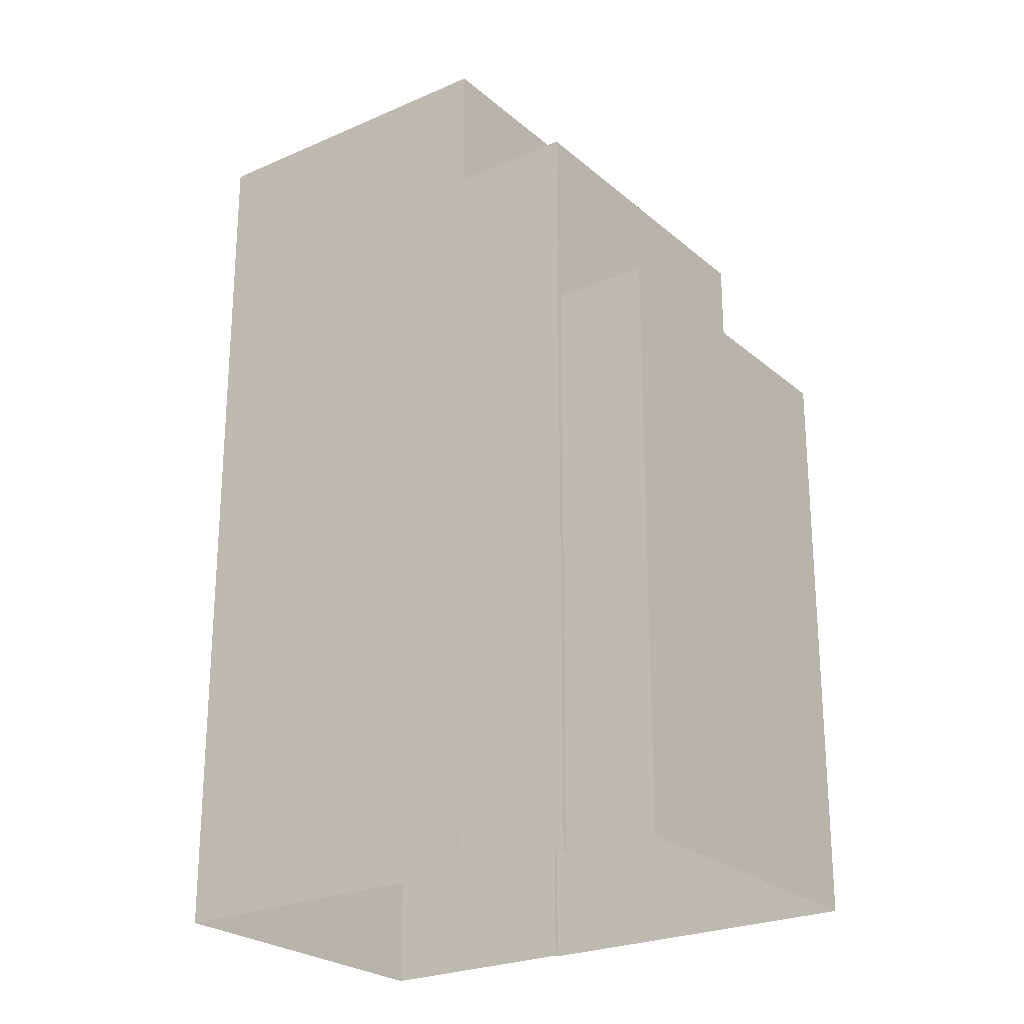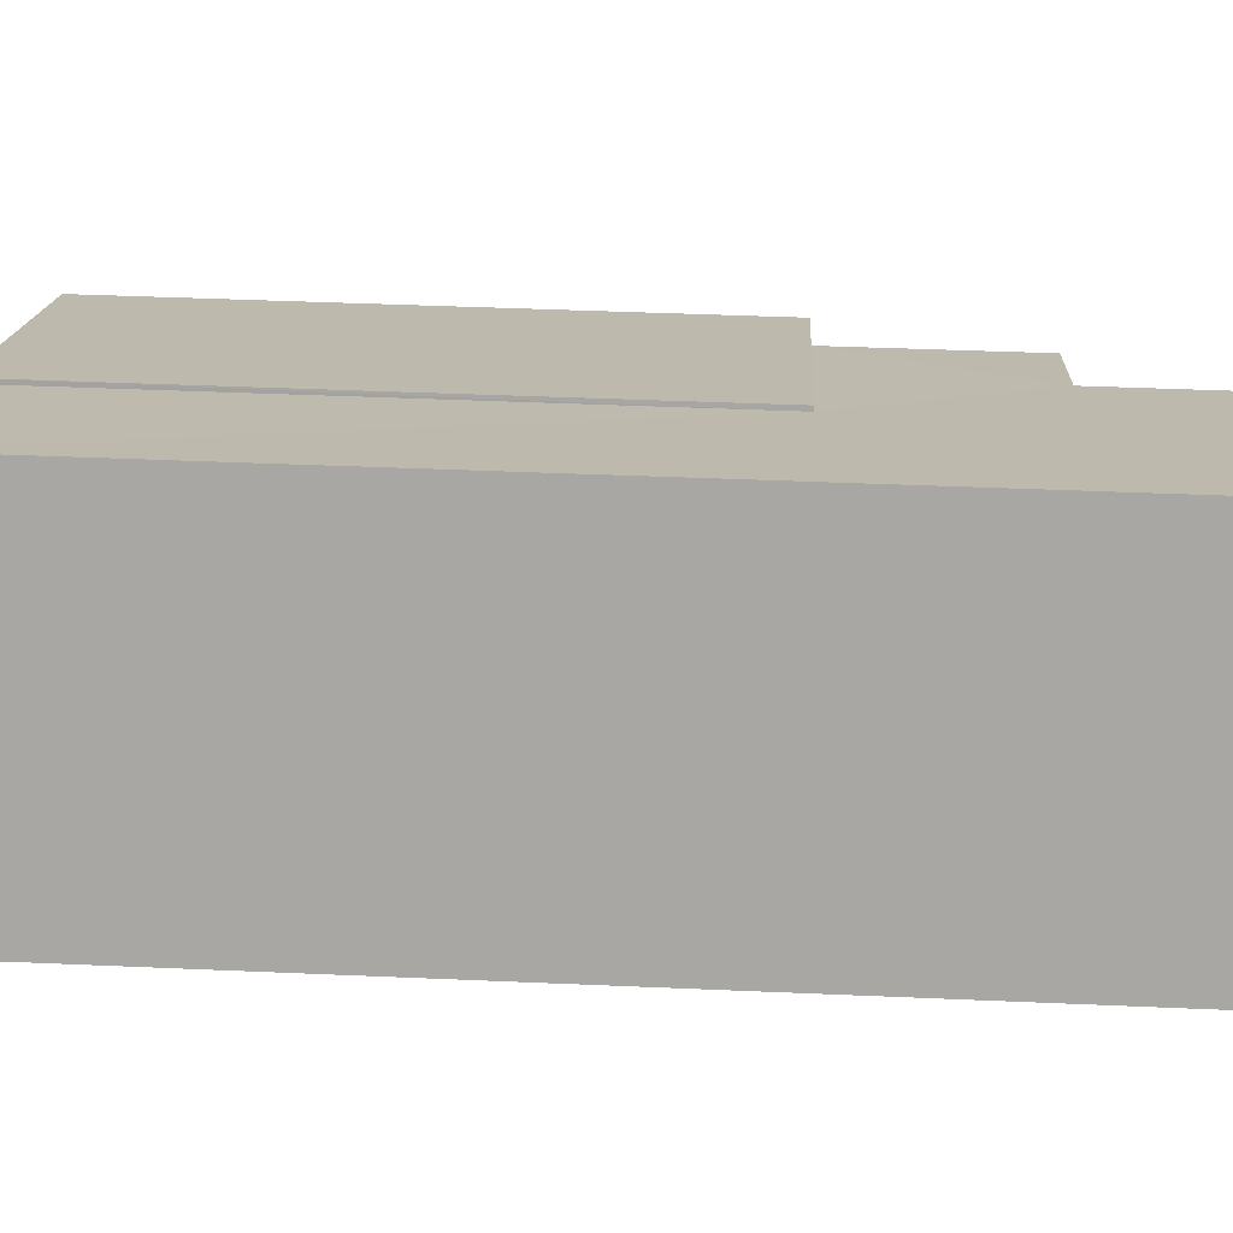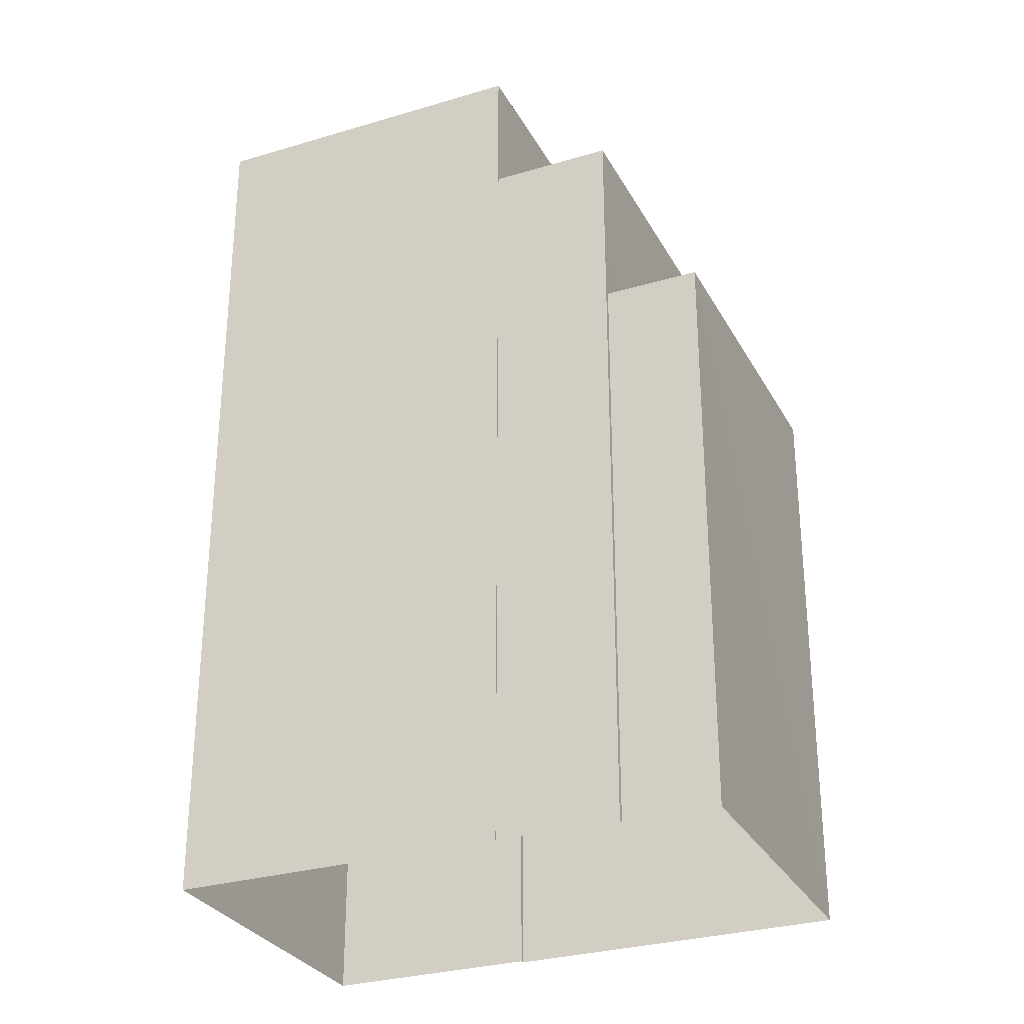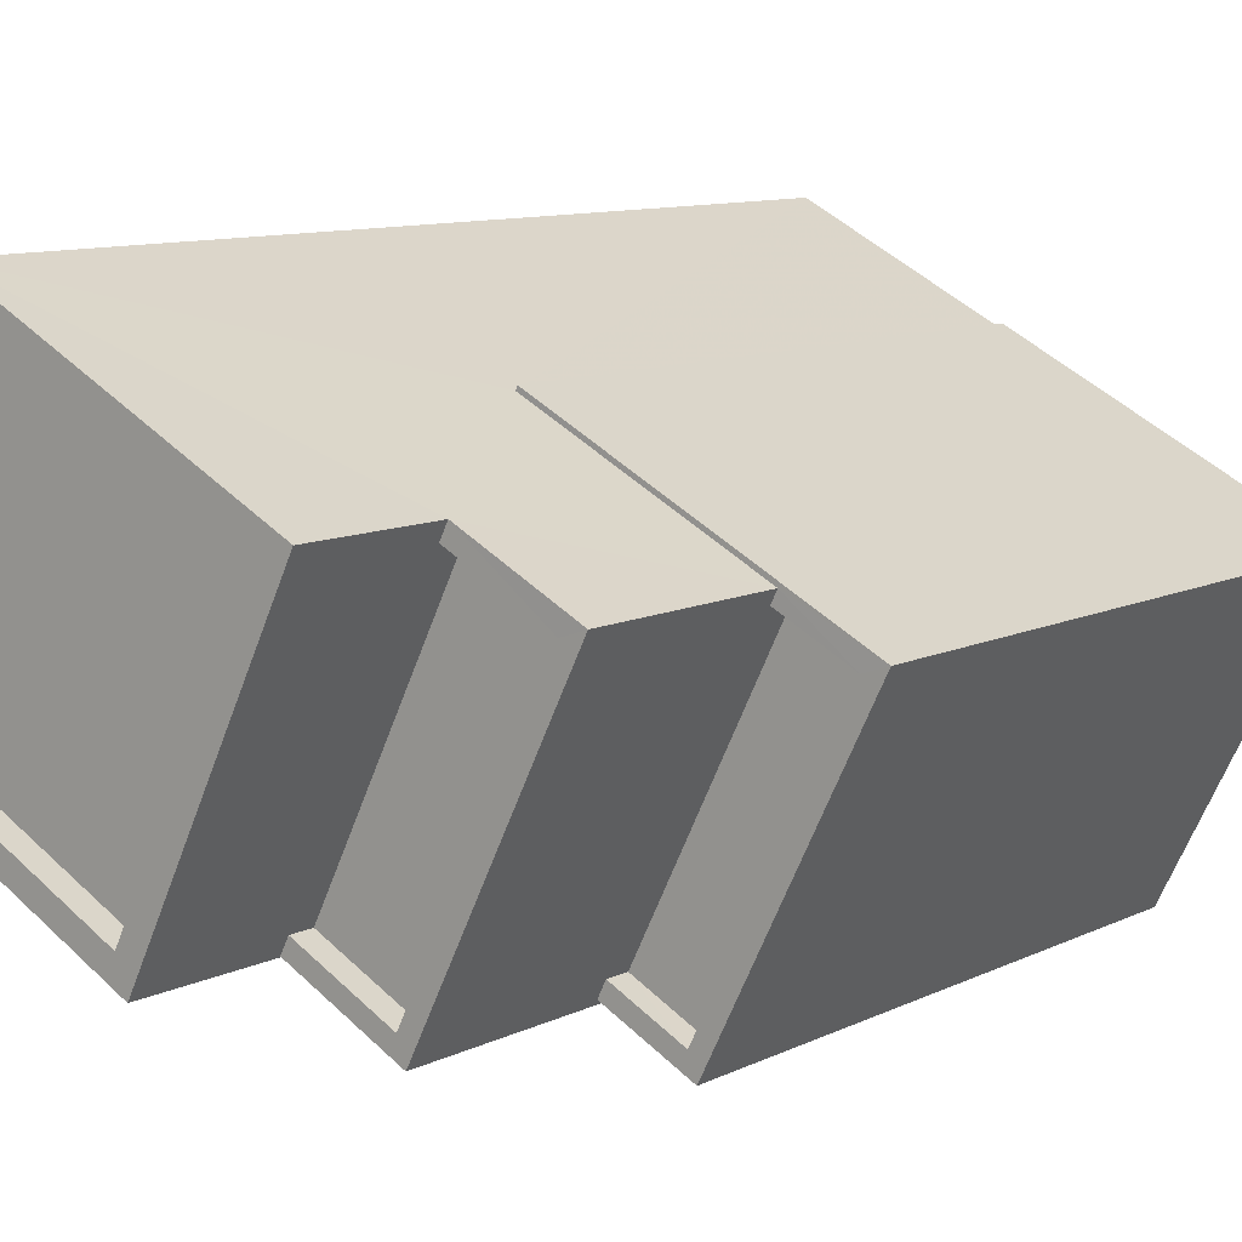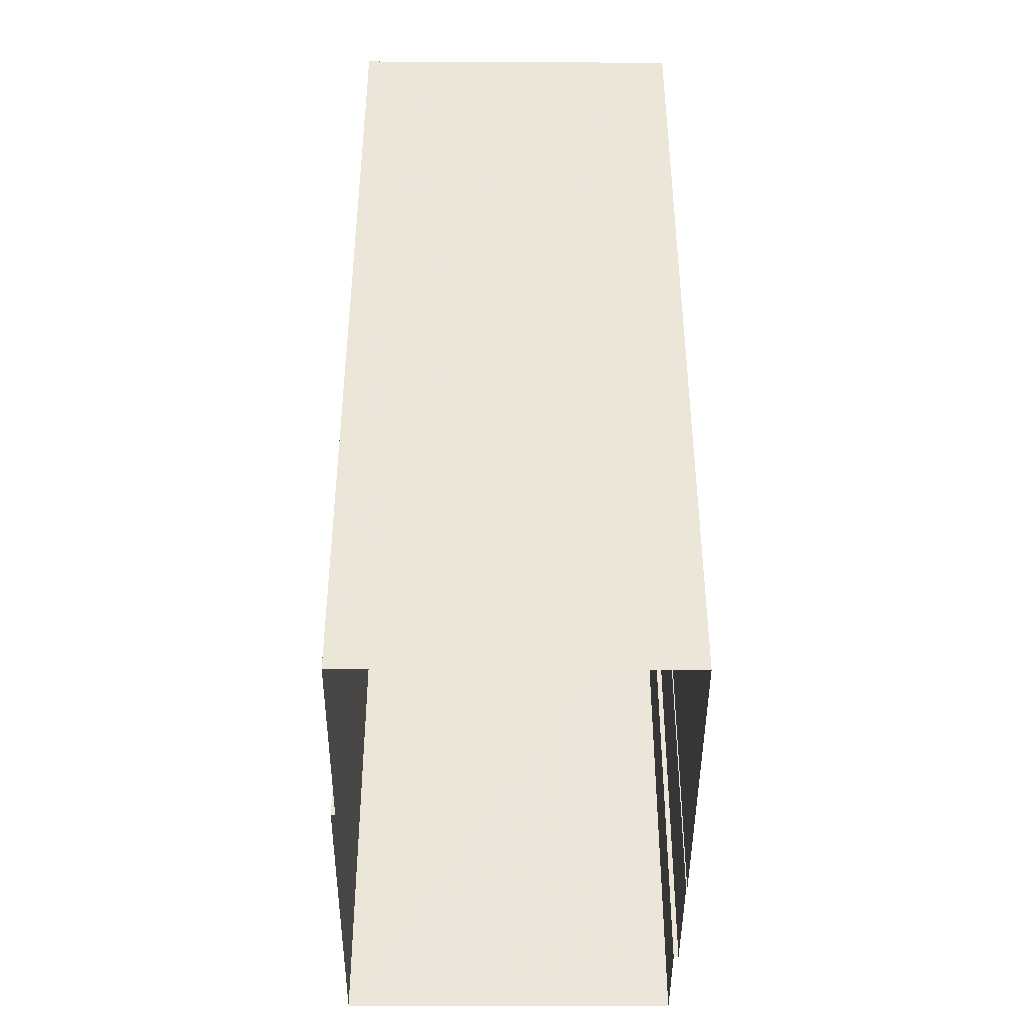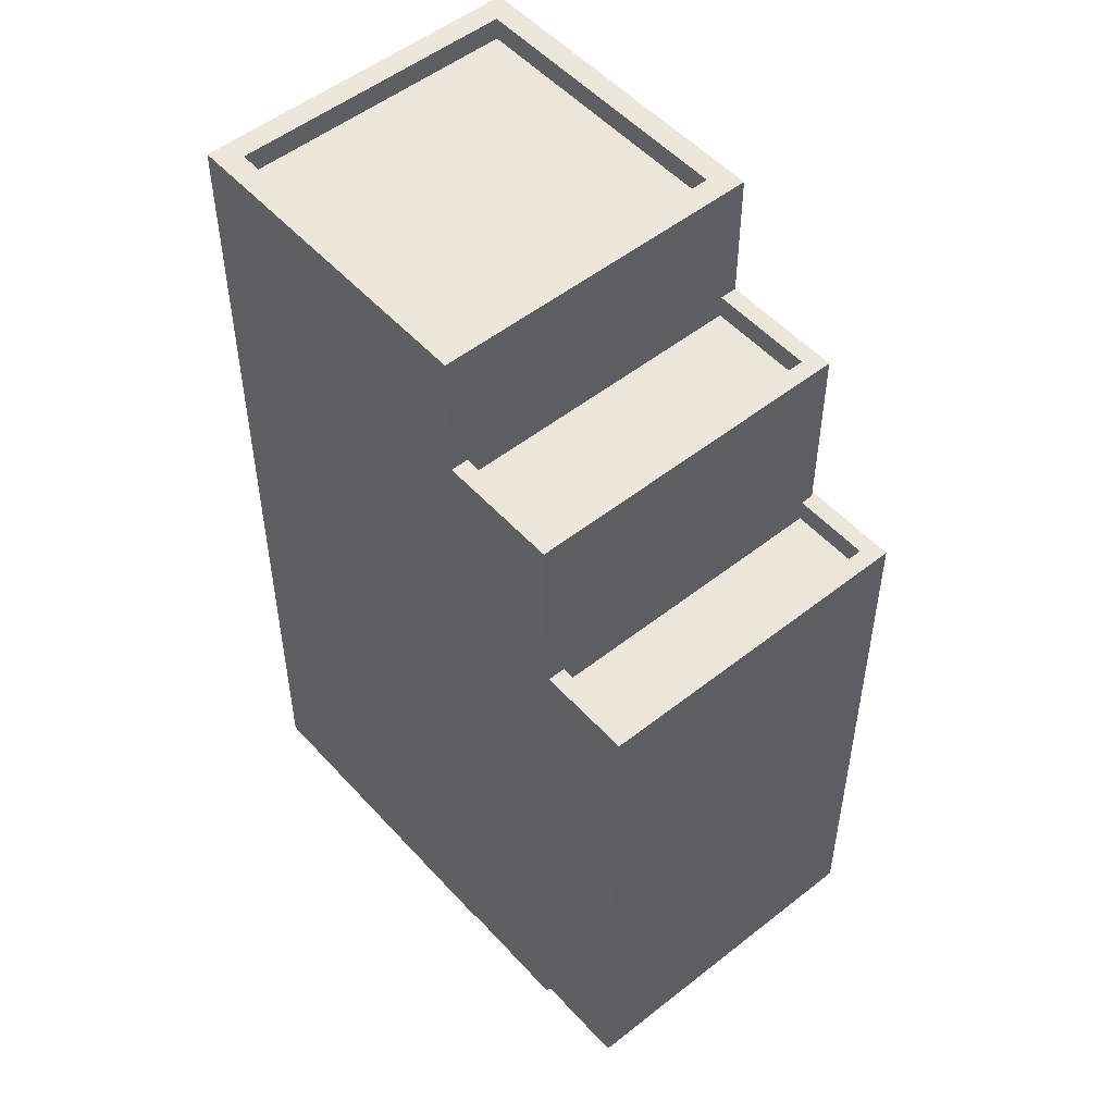
<metadata>
{"format":"obj","ext":"obj","renderer":"f3d","projection":"perspective","resolution":1024,"background":"white","views":[{"elev":-24.5,"azim":9.4,"up":"+Z"},{"elev":41.8,"azim":-87.0,"up":"+Y"},{"elev":-29.6,"azim":-2.8,"up":"+Z"},{"elev":10.2,"azim":39.4,"up":"+Y"},{"elev":-43.6,"azim":-116.9,"up":"+Z"},{"elev":51.7,"azim":22.8,"up":"+Z"}]}
</metadata>
<code>
v -5315 -3.593e+04 2.383
v -5320 -3.593e+04 2.384
v -5315 -3.593e+04 2.383
v -5317 -3.592e+04 2.386
v -5314 -3.592e+04 2.385
v -5313 -3.593e+04 2.382
v -5313 -3.593e+04 2.382
v -5311 -3.593e+04 2.382
v -5309 -3.593e+04 2.384
v -5314 -3.592e+04 2.385
v -5310 -3.593e+04 12.04
v -5312 -3.593e+04 12.03
v -5309 -3.593e+04 12.04
v -5313 -3.593e+04 12.03
v -5311 -3.593e+04 12.43
v -5312 -3.593e+04 12.43
v -5313 -3.593e+04 12.43
v -5309 -3.593e+04 12.44
v -5309 -3.593e+04 12.44
v -5313 -3.593e+04 12.43
v -5310 -3.593e+04 12.44
v -5314 -3.592e+04 12.44
v -5314 -3.592e+04 12.44
v -5310 -3.593e+04 12.44
v -5315 -3.593e+04 15.63
v -5313 -3.593e+04 15.63
v -5315 -3.593e+04 15.63
v -5311 -3.593e+04 15.63
v -5312 -3.592e+04 15.63
v -5312 -3.593e+04 15.63
v -5310 -3.593e+04 15.63
v -5313 -3.593e+04 15.63
v -5315 -3.593e+04 15.23
v -5313 -3.593e+04 15.23
v -5311 -3.593e+04 15.23
v -5312 -3.593e+04 15.23
v -5315 -3.593e+04 17.9
v -5320 -3.593e+04 17.91
v -5315 -3.593e+04 17.9
v -5312 -3.592e+04 17.91
v -5317 -3.592e+04 17.91
v -5317 -3.592e+04 17.91
v -5313 -3.593e+04 17.91
v -5319 -3.593e+04 17.91
v -5313 -3.593e+04 17.51
v -5317 -3.592e+04 17.51
v -5319 -3.593e+04 17.51
v -5315 -3.593e+04 17.5
f 1 2 3
f 2 4 5
f 6 7 3
f 8 6 9
f 9 5 10
f 3 2 5
f 6 3 9
f 9 3 5
f 11 12 13
f 11 14 12
f 15 16 17
f 15 18 19
f 17 16 20
f 21 22 23
f 21 18 22
f 24 19 21
f 16 15 19
f 19 18 21
f 25 26 27
f 28 29 30
f 28 31 29
f 32 26 25
f 31 26 32
f 31 28 26
f 33 34 35
f 36 33 35
f 37 38 39
f 40 41 42
f 43 40 42
f 41 38 44
f 44 38 37
f 42 41 44
f 45 46 47
f 48 45 47
f 37 39 40
f 43 37 40
f 14 16 12
f 14 20 16
f 11 13 19
f 24 11 19
f 16 13 12
f 16 19 13
f 23 22 10
f 5 23 10
f 10 18 9
f 10 22 18
f 9 15 8
f 9 18 15
f 6 8 15
f 17 6 15
f 29 31 21
f 40 29 41
f 23 5 4
f 29 21 23
f 41 23 4
f 29 23 41
f 6 17 7
f 21 31 24
f 14 11 20
f 11 24 20
f 7 17 32
f 20 31 32
f 17 20 32
f 24 31 20
f 3 7 32
f 25 3 32
f 33 26 34
f 33 27 26
f 36 35 28
f 30 36 28
f 26 35 34
f 26 28 35
f 38 41 4
f 2 38 4
f 1 3 25
f 1 25 39
f 39 27 40
f 30 29 40
f 27 36 30
f 33 36 27
f 25 27 39
f 27 30 40
f 39 2 1
f 39 38 2
f 37 48 47
f 44 37 47
f 44 47 46
f 42 44 46
f 43 46 45
f 43 42 46
f 37 45 48
f 37 43 45

</code>
